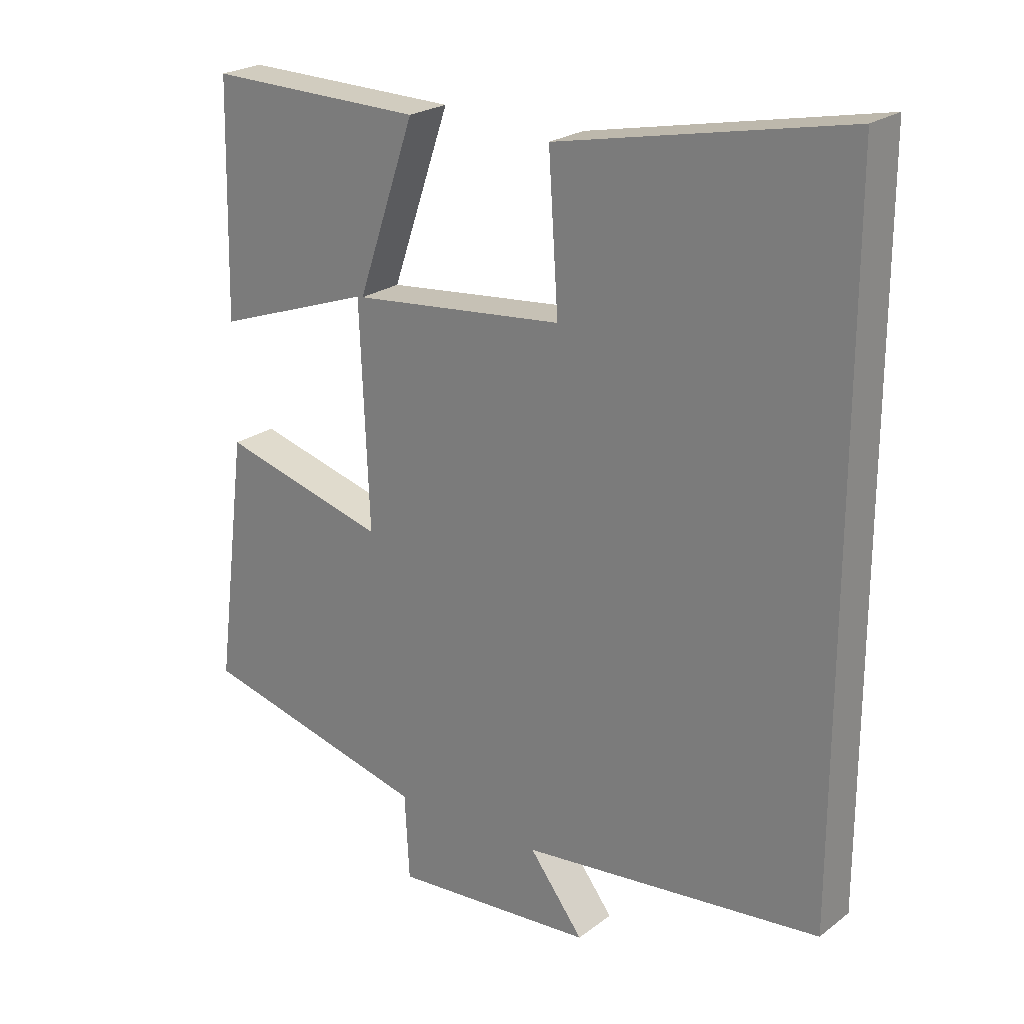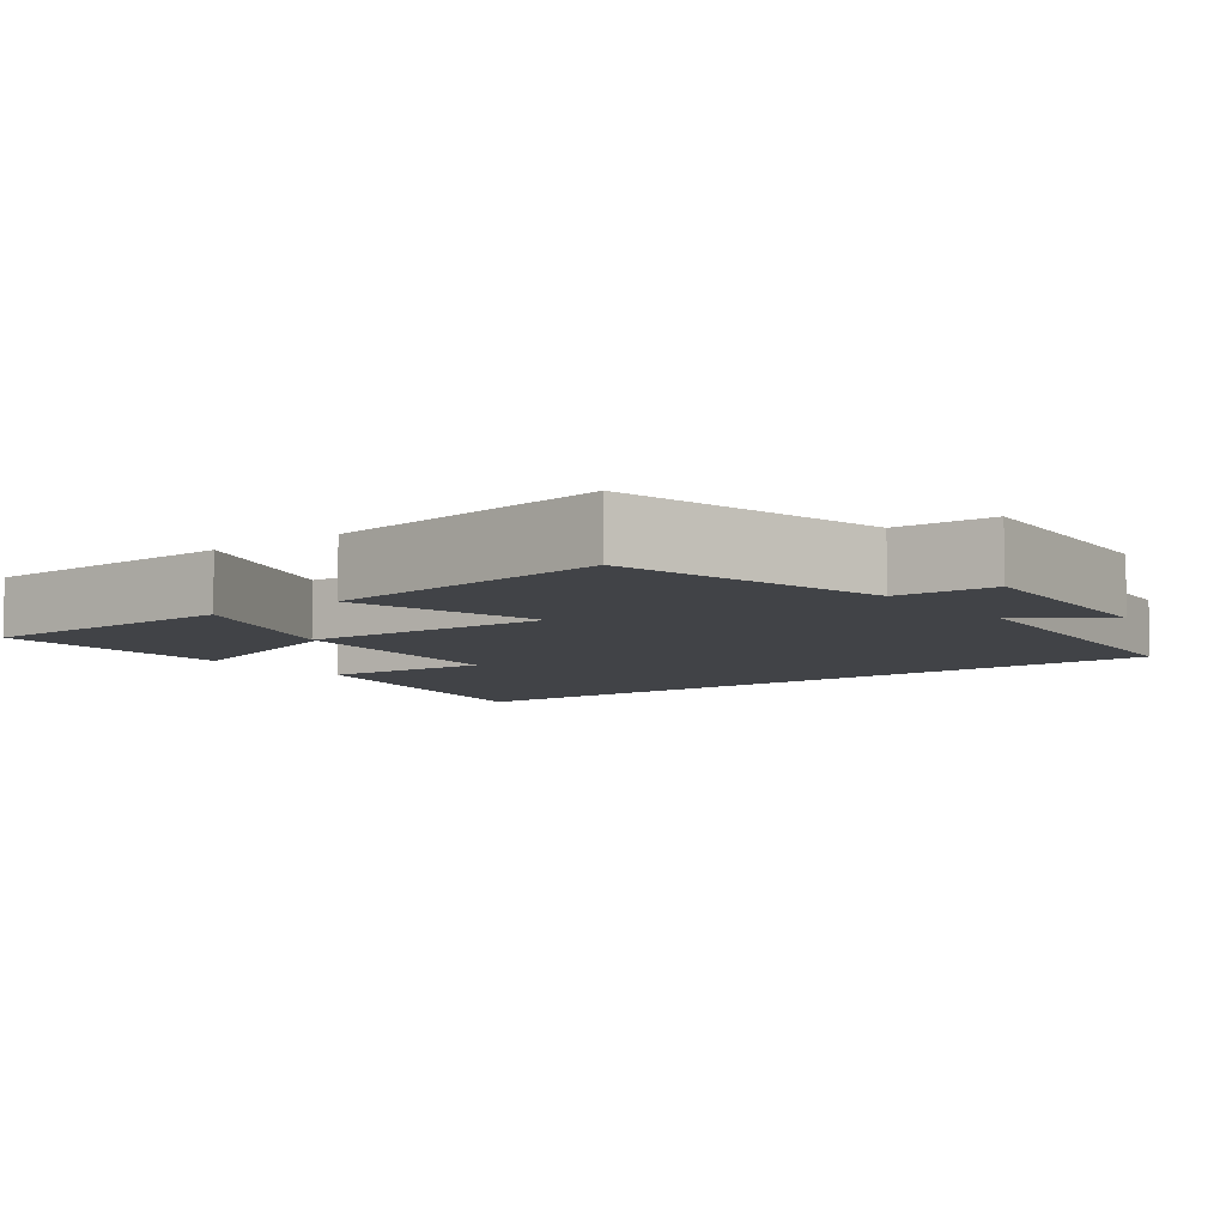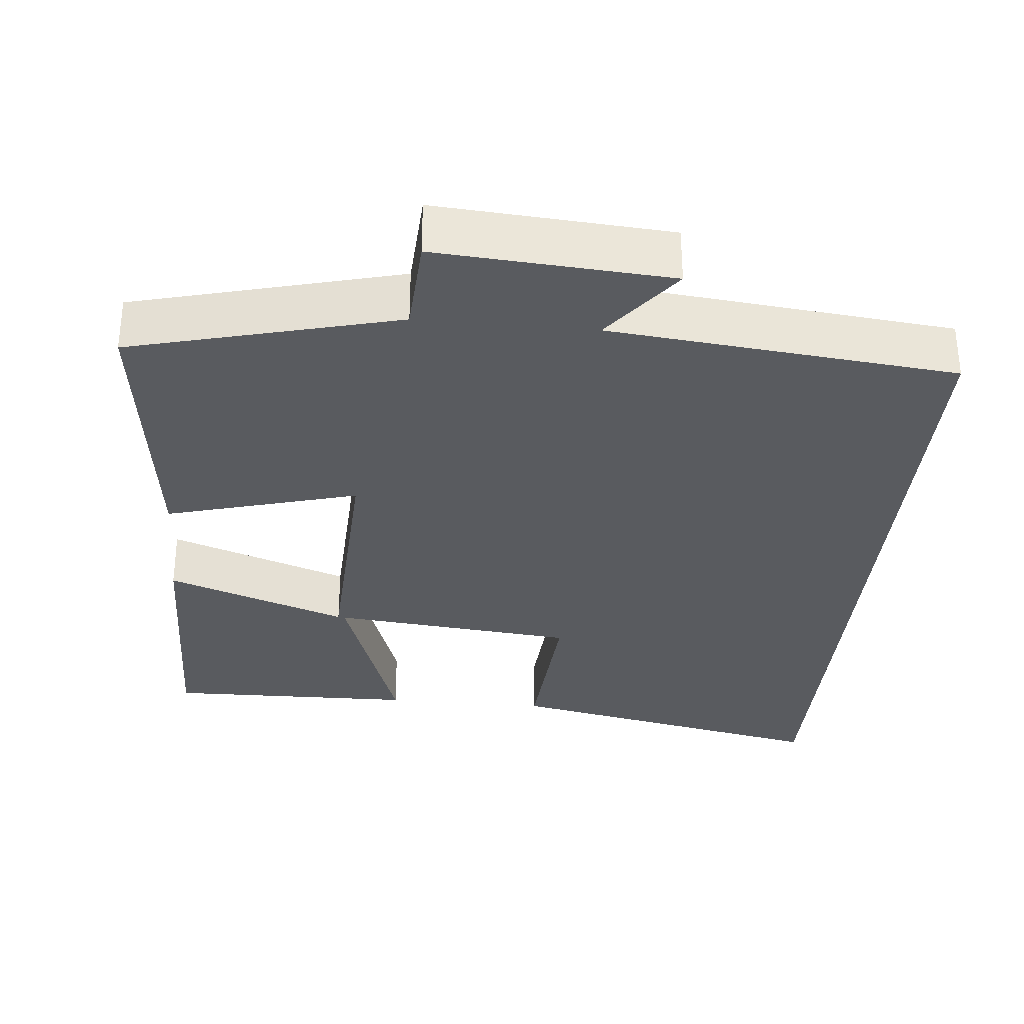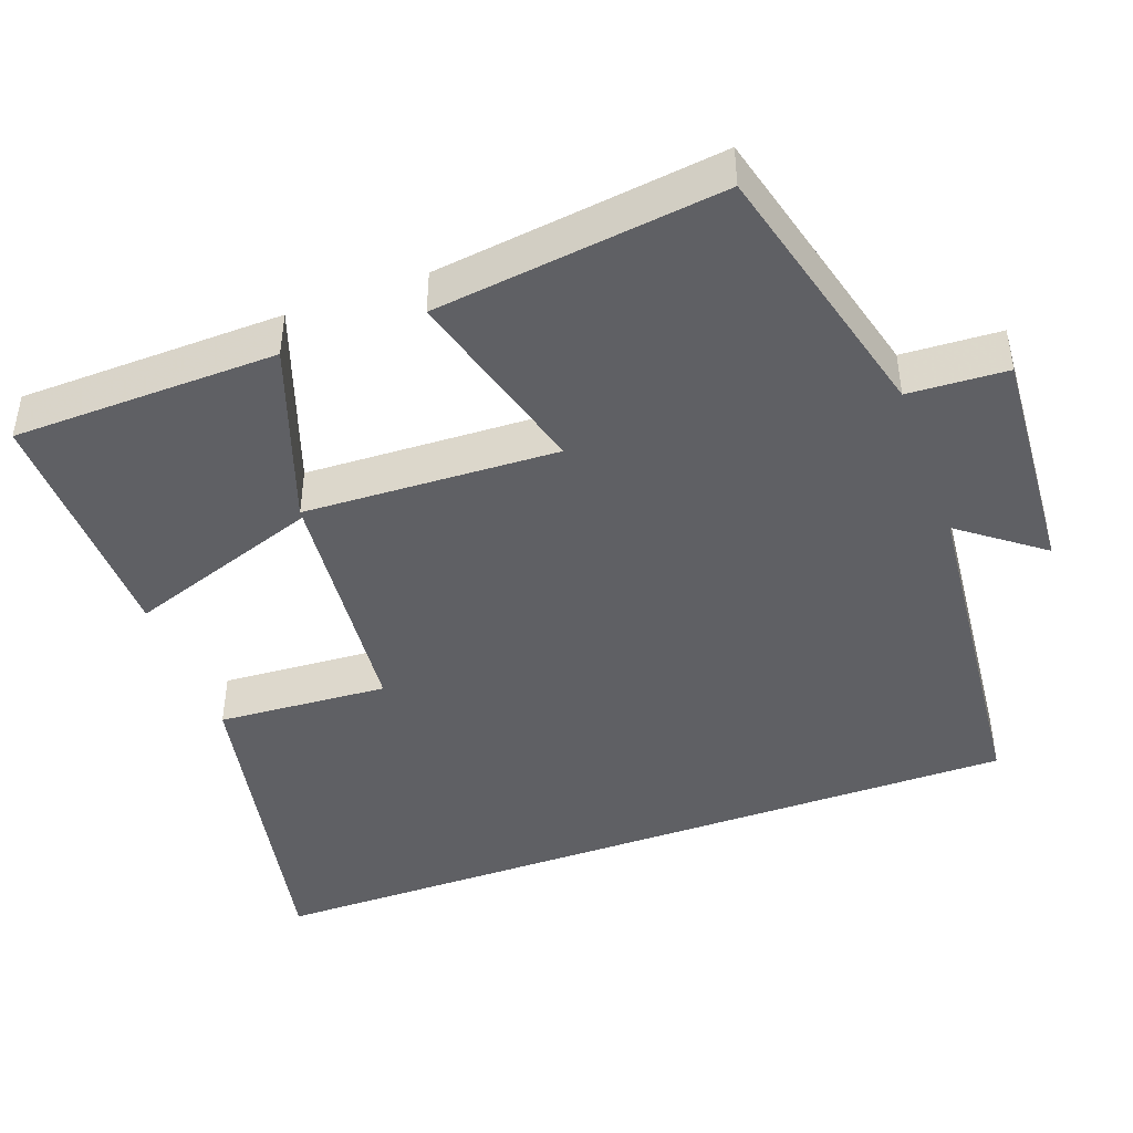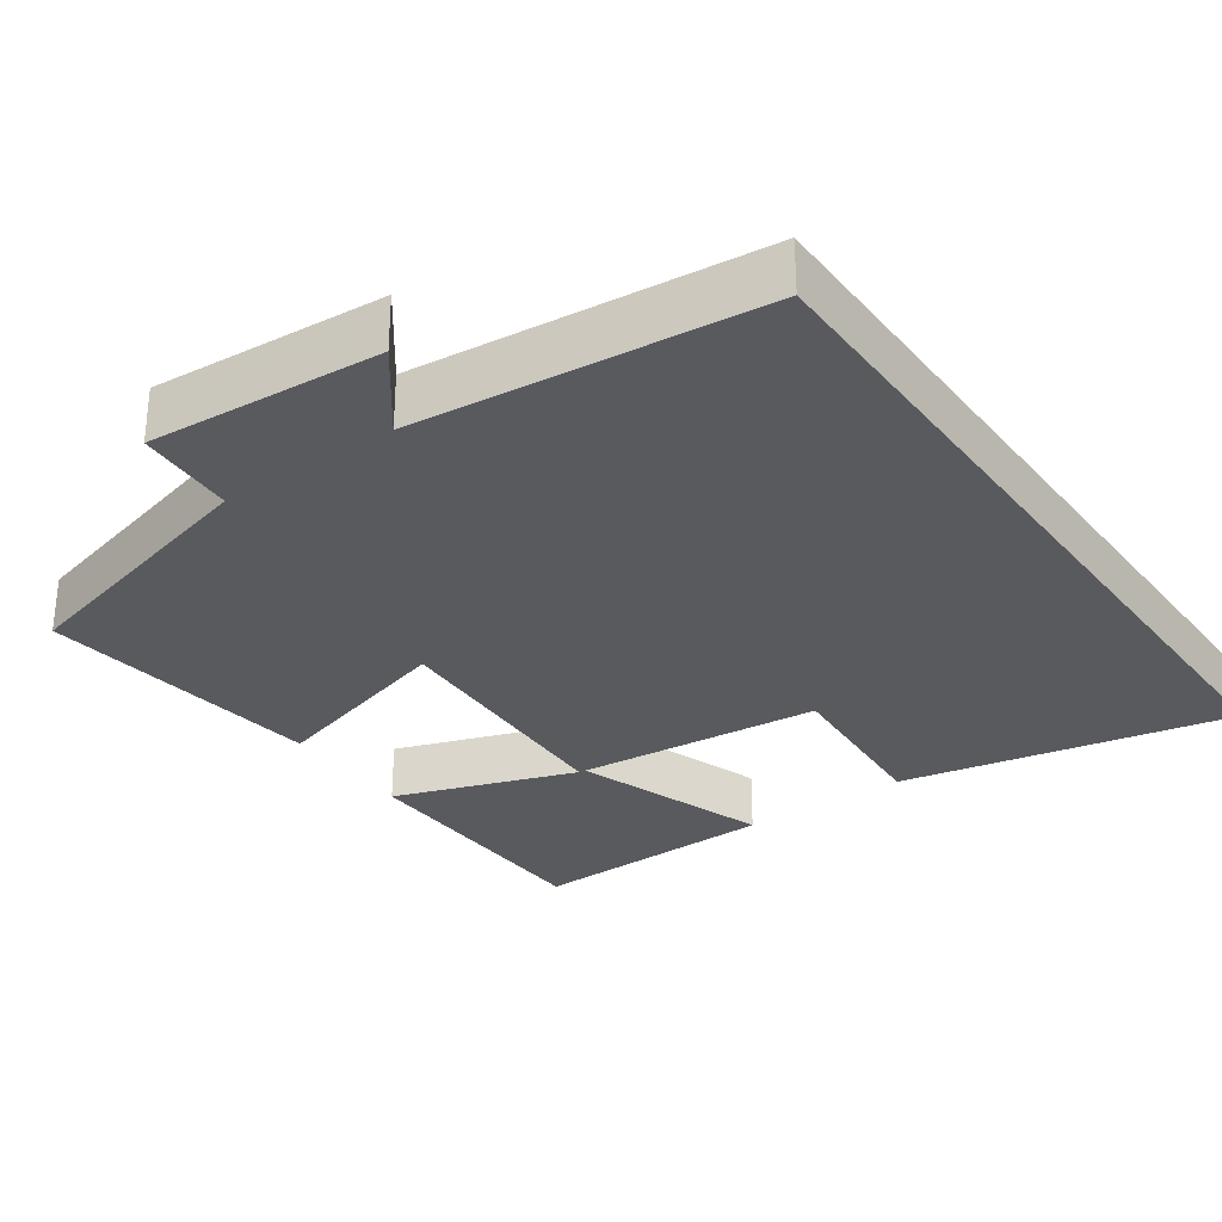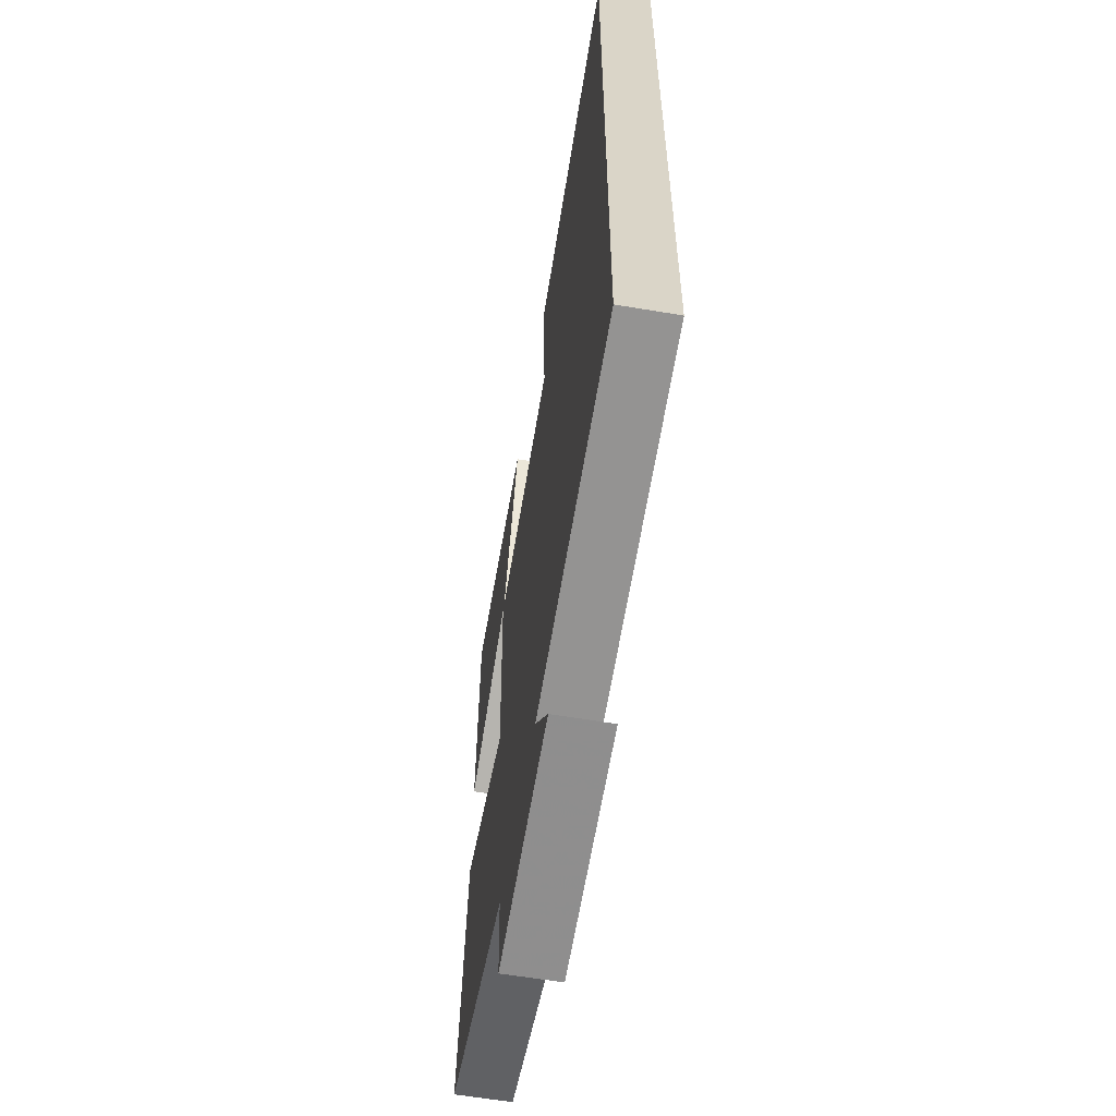
<metadata>
{"format":"obj","ext":"obj","renderer":"f3d","projection":"perspective","resolution":1024,"background":"white","views":[{"elev":23.1,"azim":-141.5,"up":"+Z"},{"elev":-7.0,"azim":127.3,"up":"+Y"},{"elev":-32.2,"azim":174.6,"up":"+Y"},{"elev":-44.1,"azim":110.1,"up":"+Y"},{"elev":-30.5,"azim":-144.7,"up":"+Y"},{"elev":-60.9,"azim":-99.7,"up":"+Z"}]}
</metadata>
<code>
v -0.5 0.07 0.589
v -0.061 0.07 0.5
v -0.076 0.07 0.273
v 0.25 0.07 0.241
v 0.161 0.07 0.5
v 0.492 0.07 0.507
v 0.5 0.07 0.155
v 0.259 0.07 0.24
v 0.245 0.07 -0.098
v 0.5 0.07 -0.027
v 0.548 0.07 -0.409
v 0.194 0.07 -0.5
v 0.187 0.07 -0.631
v -0.123 0.07 -0.609
v -0.04 0.07 -0.5
v -0.5 0.07 -0.453
v -0.5 0 0.589
v -0.061 0 0.5
v -0.076 0 0.273
v 0.25 0 0.241
v 0.161 0 0.5
v 0.492 0 0.507
v 0.5 0 0.155
v 0.259 0 0.24
v 0.245 0 -0.098
v 0.5 0 -0.027
v 0.548 0 -0.409
v 0.194 0 -0.5
v 0.187 0 -0.631
v -0.123 0 -0.609
v -0.04 0 -0.5
v -0.5 0 -0.453
f 15 16 1
f 12 13 14 15
f 11 12 15
f 10 11 15
f 9 10 15
f 8 9 15
f 5 6 7 8
f 4 5 8
f 3 4 8 15
f 1 2 3
f 1 3 15
f 17 32 31
f 31 30 29 28
f 31 28 27
f 31 27 26
f 31 26 25
f 31 25 24
f 24 23 22 21
f 24 21 20
f 31 24 20 19
f 19 18 17
f 31 19 17
f 1 17 18 2
f 2 18 19 3
f 3 19 20 4
f 4 20 21 5
f 5 21 22 6
f 6 22 23 7
f 7 23 24 8
f 8 24 25 9
f 9 25 26 10
f 10 26 27 11
f 11 27 28 12
f 12 28 29 13
f 13 29 30 14
f 14 30 31 15
f 15 31 32 16
f 16 32 17 1

</code>
